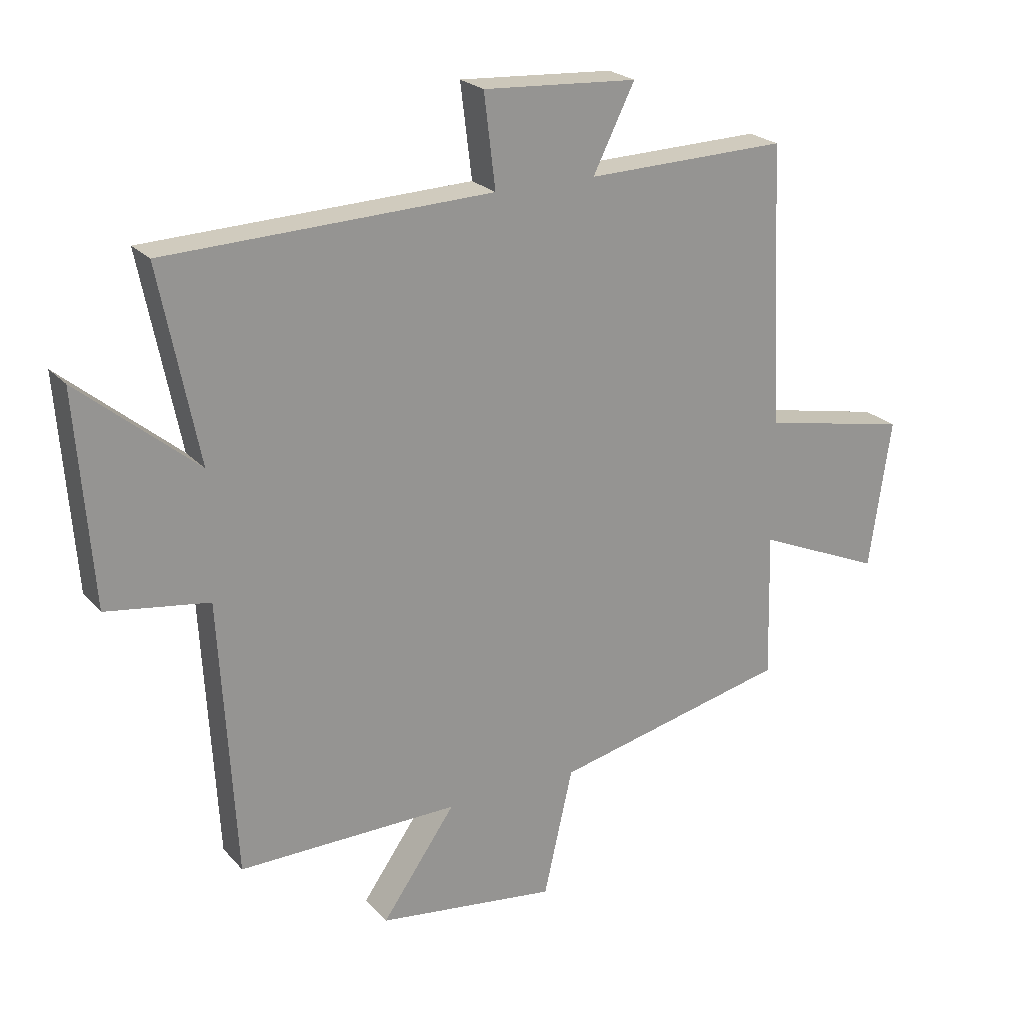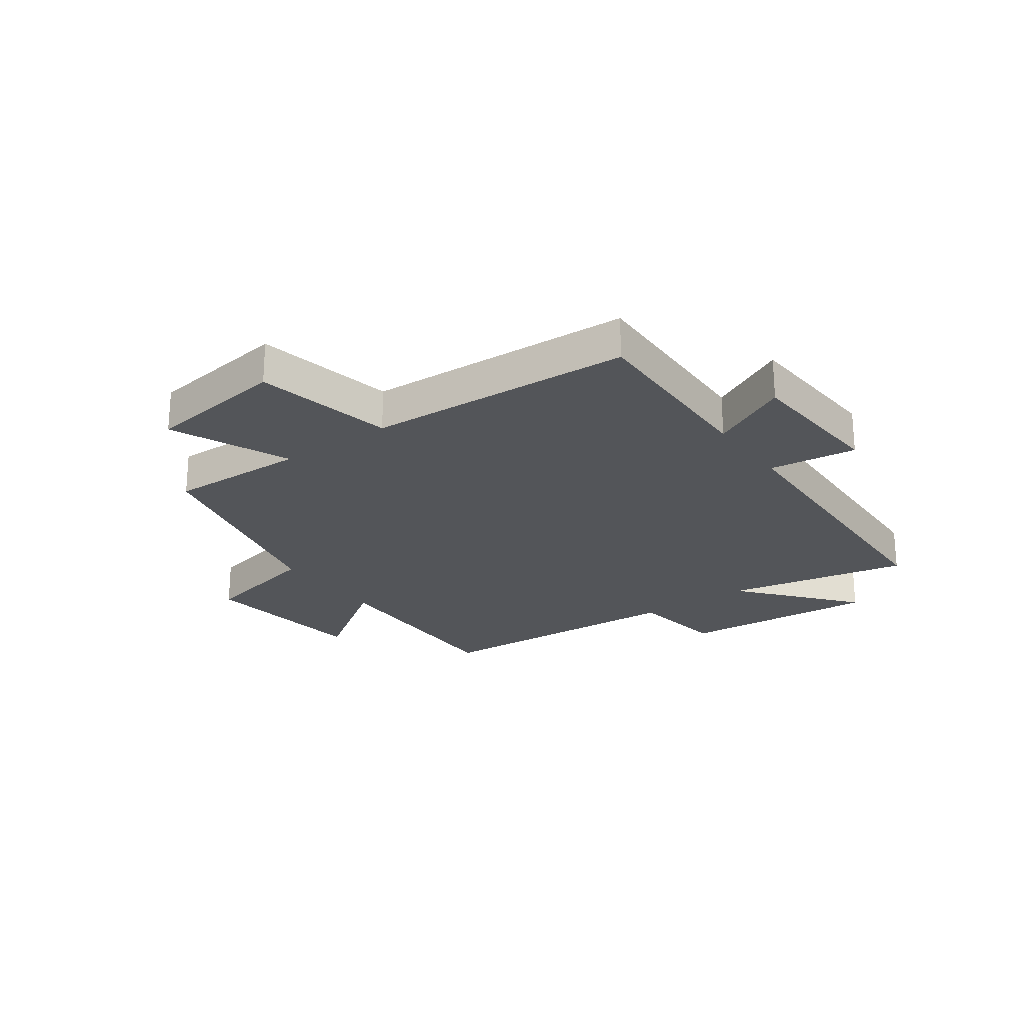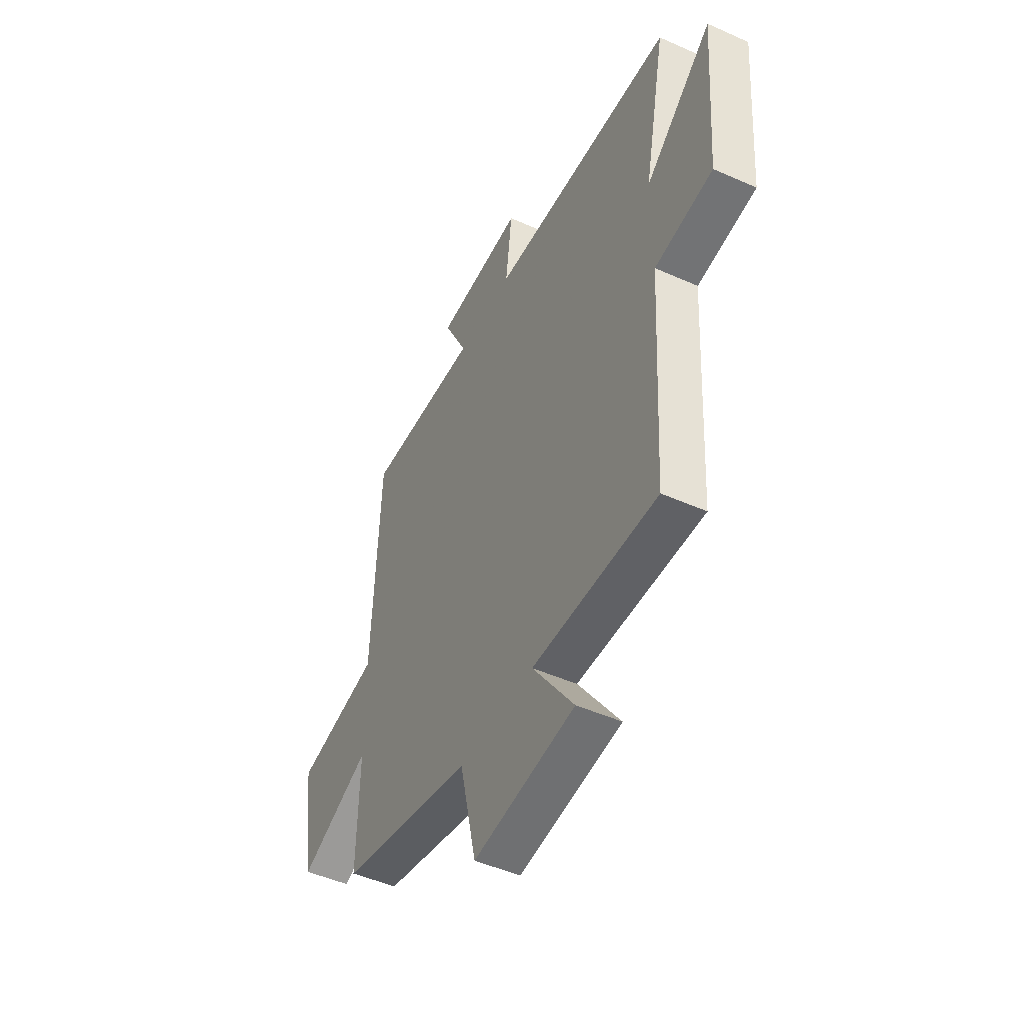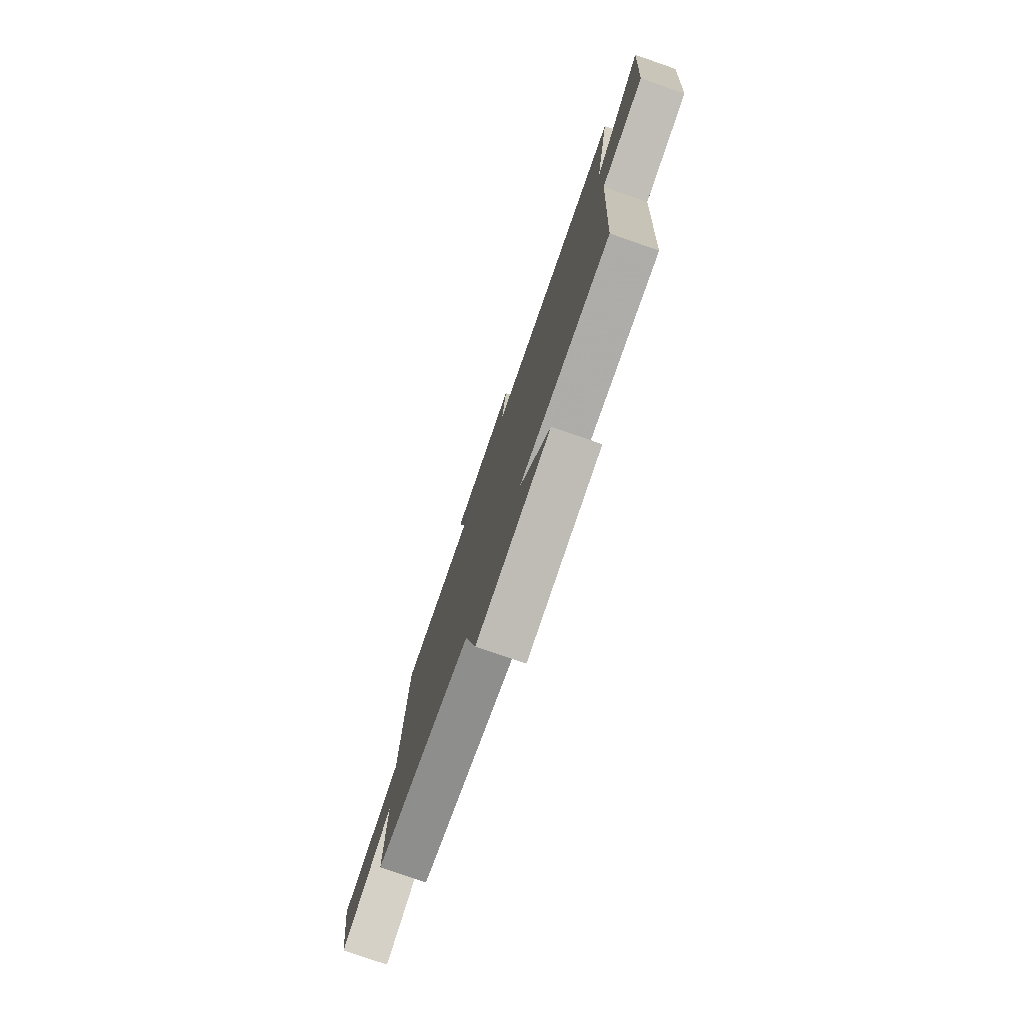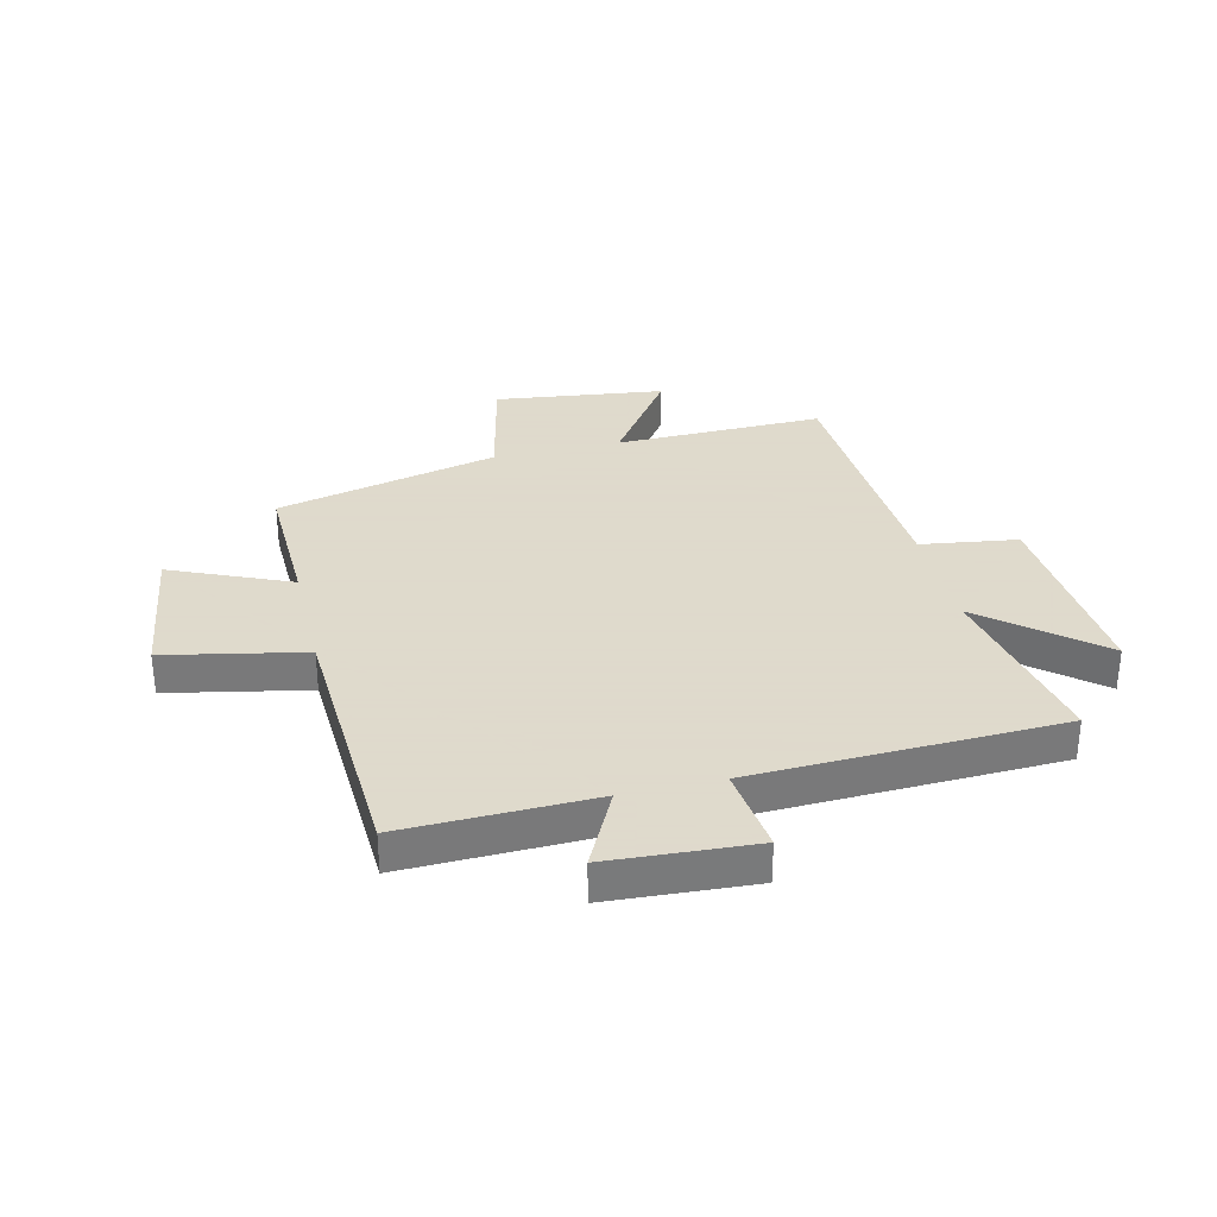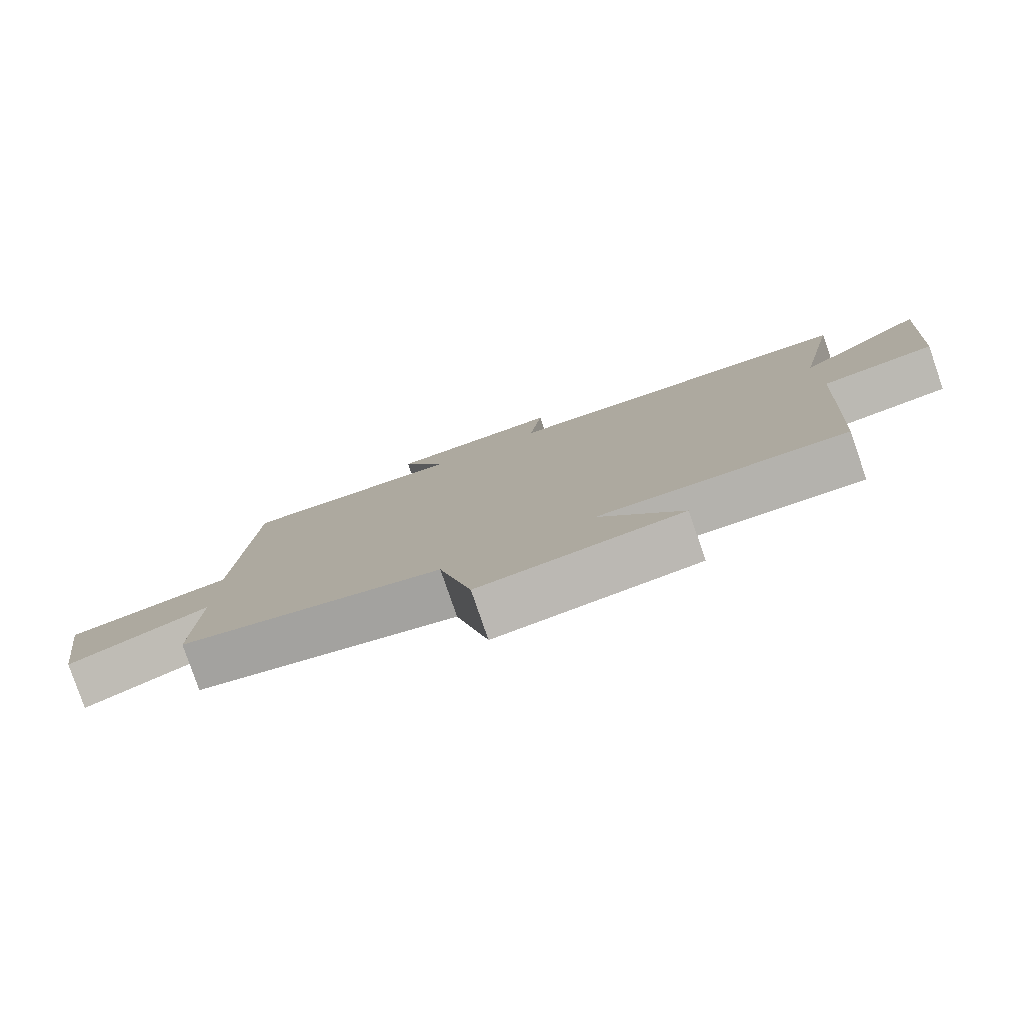
<metadata>
{"format":"obj","ext":"obj","renderer":"f3d","projection":"perspective","resolution":1024,"background":"white","views":[{"elev":22.9,"azim":149.9,"up":"+Z"},{"elev":-24.0,"azim":-54.4,"up":"+Y"},{"elev":-48.0,"azim":63.4,"up":"+Z"},{"elev":-77.8,"azim":70.9,"up":"+Z"},{"elev":32.4,"azim":-13.5,"up":"+Y"},{"elev":-80.0,"azim":19.0,"up":"+Z"}]}
</metadata>
<code>
v -0.506 0.07 -0.41
v -0.5 0.07 -0.167
v -0.708 0.07 -0.257
v -0.744 0.07 -0.009
v -0.5 0.07 0.041
v -0.478 0.07 0.508
v -0.144 0.07 0.5
v -0.213 0.07 0.638
v 0.043 0.07 0.654
v 0.024 0.07 0.5
v 0.564 0.07 0.482
v 0.5 0.07 0.162
v 0.696 0.07 0.325
v 0.67 0.07 -0.023
v 0.5 0.07 -0.048
v 0.474 0.07 -0.505
v 0.108 0.07 -0.5
v 0.23 0.07 -0.674
v -0.068 0.07 -0.712
v -0.116 0.07 -0.5
v -0.506 0 -0.41
v -0.5 0 -0.167
v -0.708 0 -0.257
v -0.744 0 -0.009
v -0.5 0 0.041
v -0.478 0 0.508
v -0.144 0 0.5
v -0.213 0 0.638
v 0.043 0 0.654
v 0.024 0 0.5
v 0.564 0 0.482
v 0.5 0 0.162
v 0.696 0 0.325
v 0.67 0 -0.023
v 0.5 0 -0.048
v 0.474 0 -0.505
v 0.108 0 -0.5
v 0.23 0 -0.674
v -0.068 0 -0.712
v -0.116 0 -0.5
f 17 18 19 20
f 17 20 1 2
f 15 16 17 2
f 12 13 14 15
f 12 15 2
f 10 11 12 2
f 7 8 9 10
f 7 10 2 3
f 5 6 7
f 5 7 3
f 3 4 5
f 40 39 38 37
f 22 21 40 37
f 22 37 36 35
f 35 34 33 32
f 22 35 32
f 22 32 31 30
f 30 29 28 27
f 23 22 30 27
f 27 26 25
f 23 27 25
f 25 24 23
f 1 21 22 2
f 2 22 23 3
f 3 23 24 4
f 4 24 25 5
f 5 25 26 6
f 6 26 27 7
f 7 27 28 8
f 8 28 29 9
f 9 29 30 10
f 10 30 31 11
f 11 31 32 12
f 12 32 33 13
f 13 33 34 14
f 14 34 35 15
f 15 35 36 16
f 16 36 37 17
f 17 37 38 18
f 18 38 39 19
f 19 39 40 20
f 20 40 21 1

</code>
